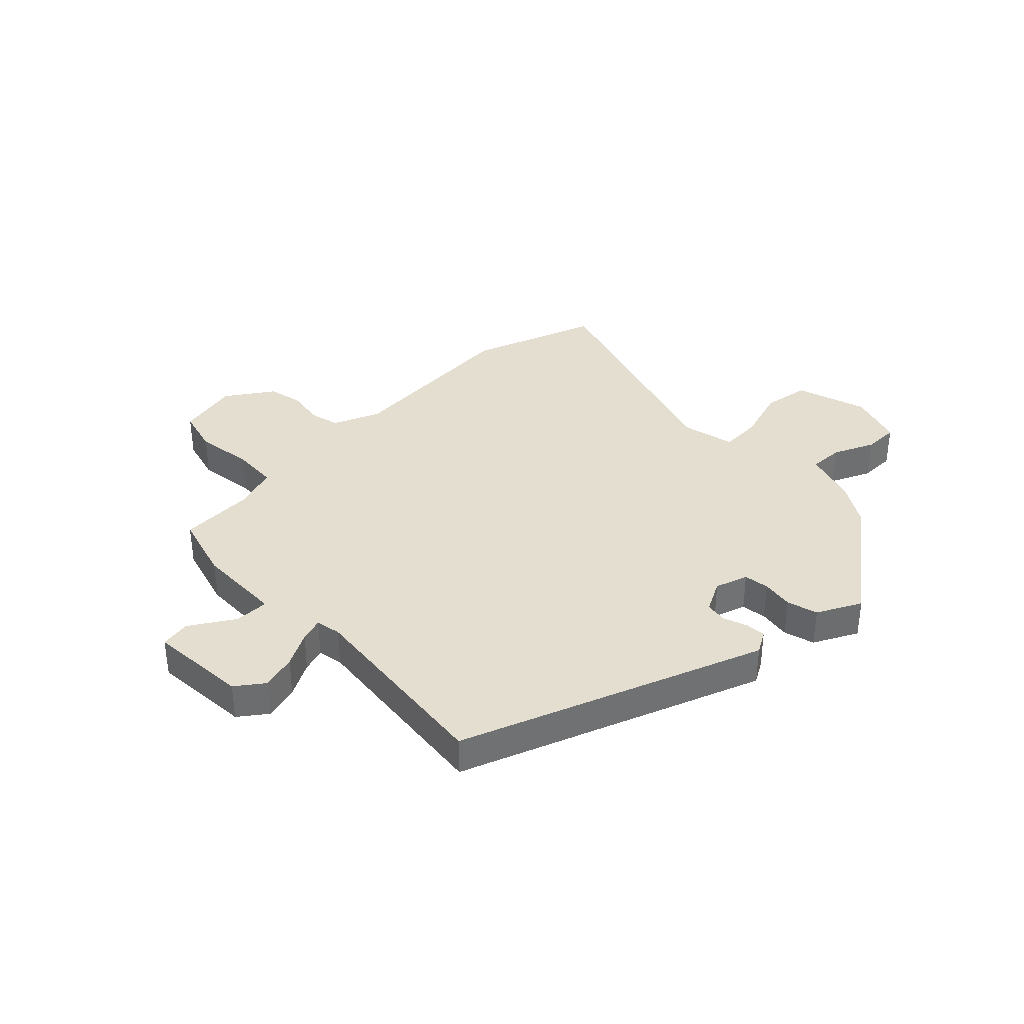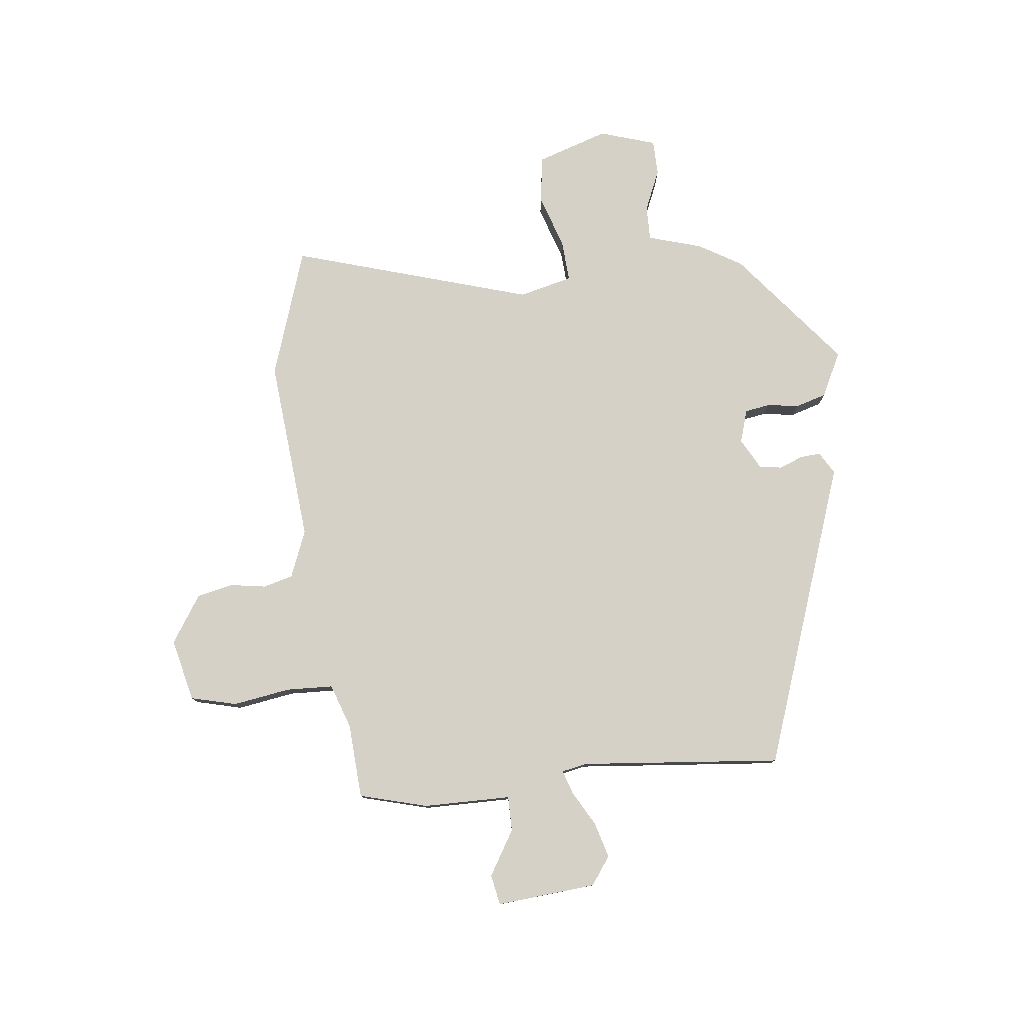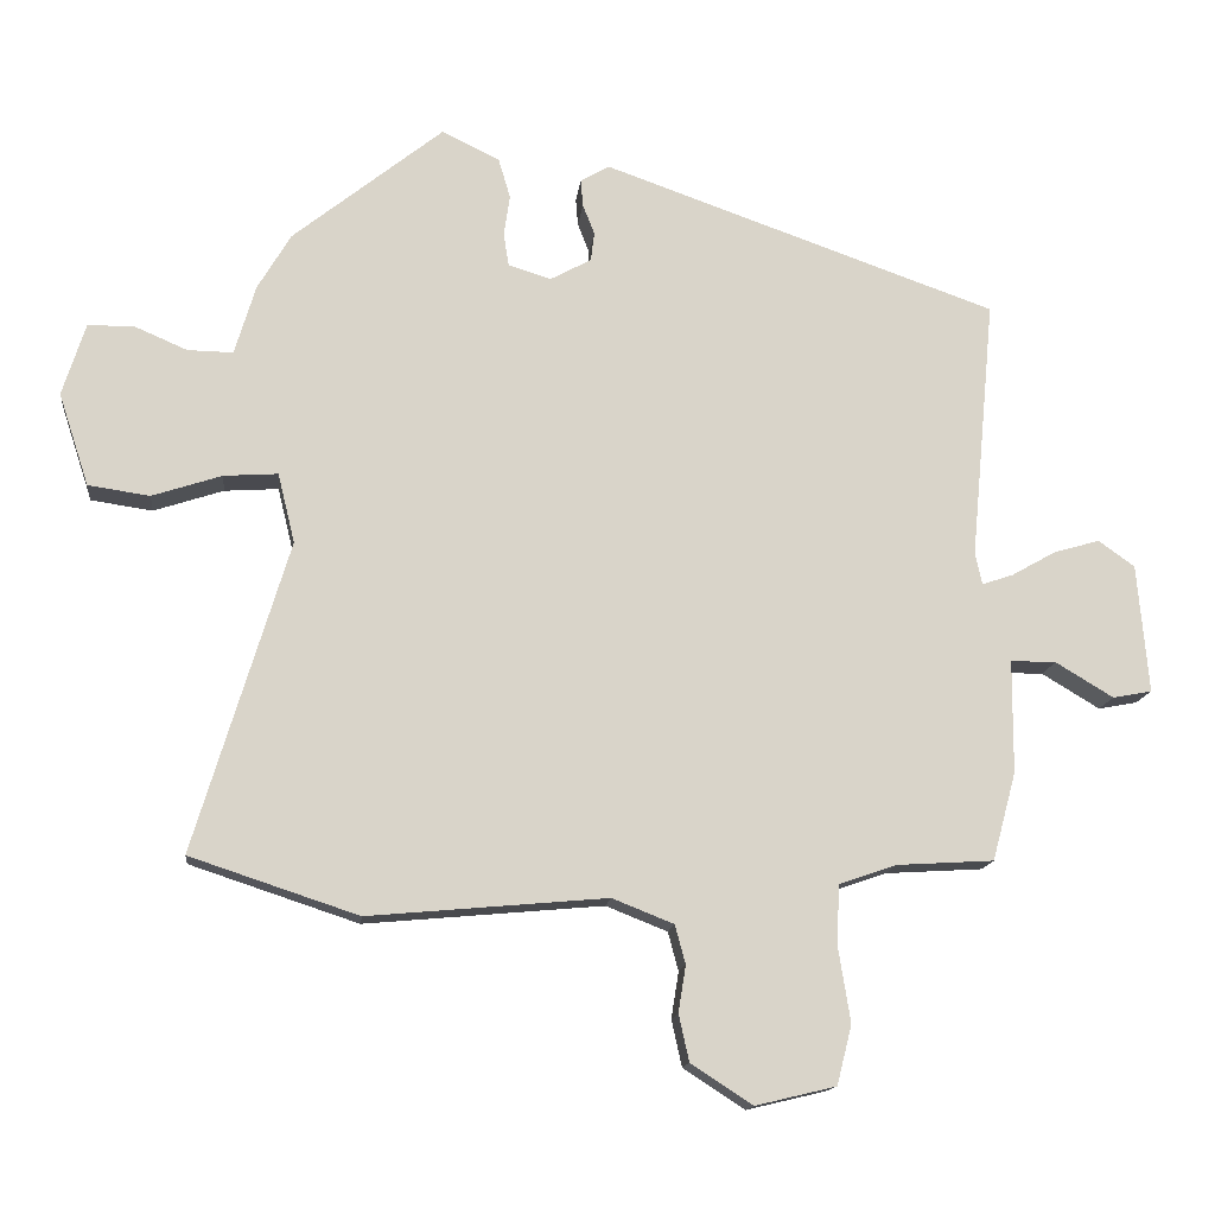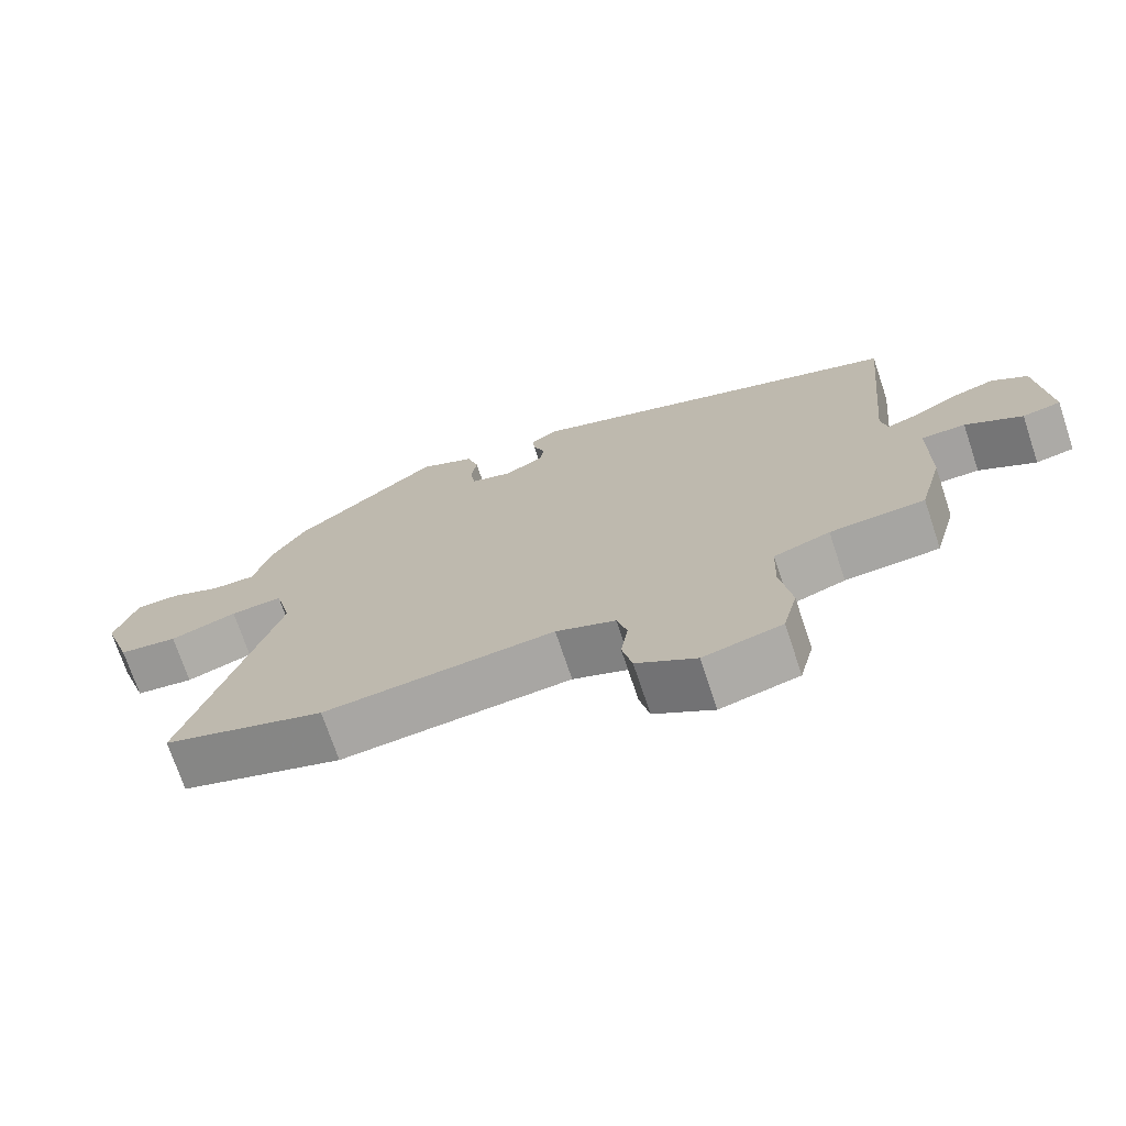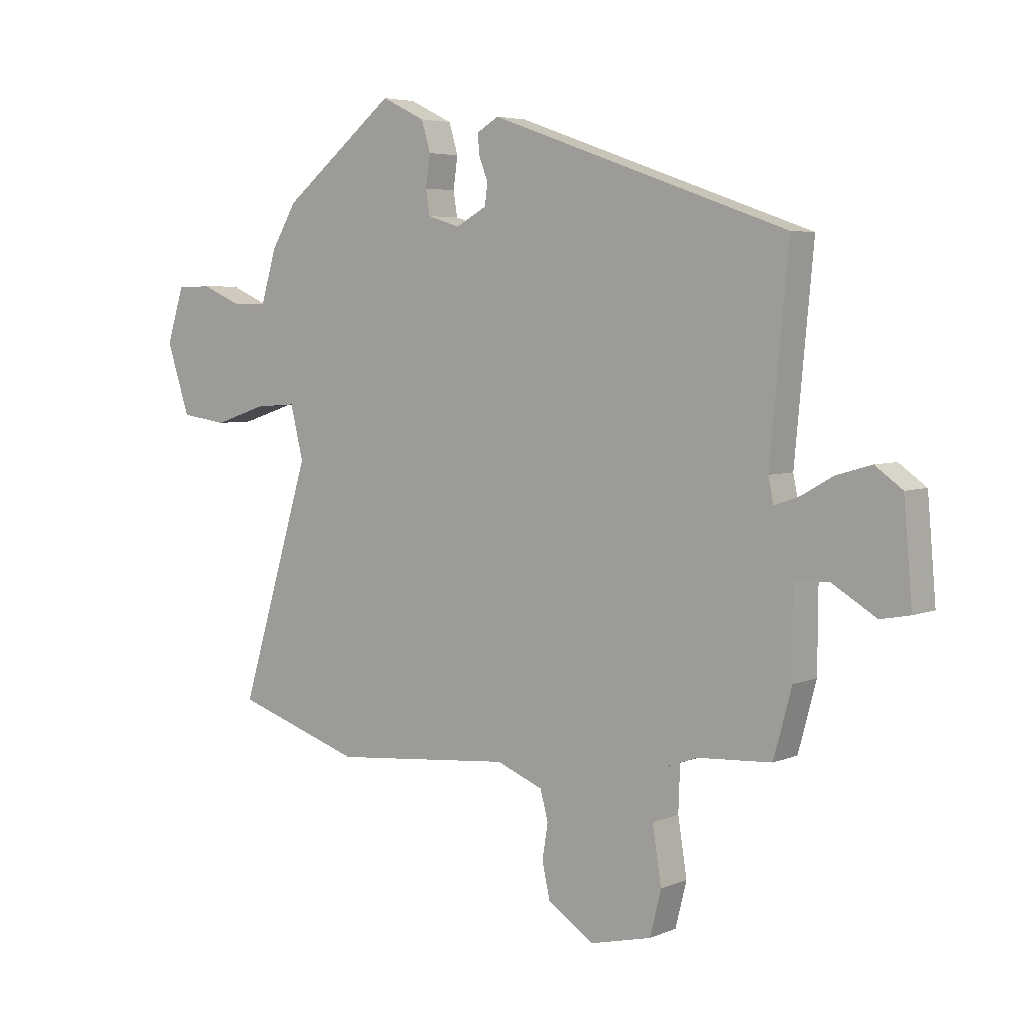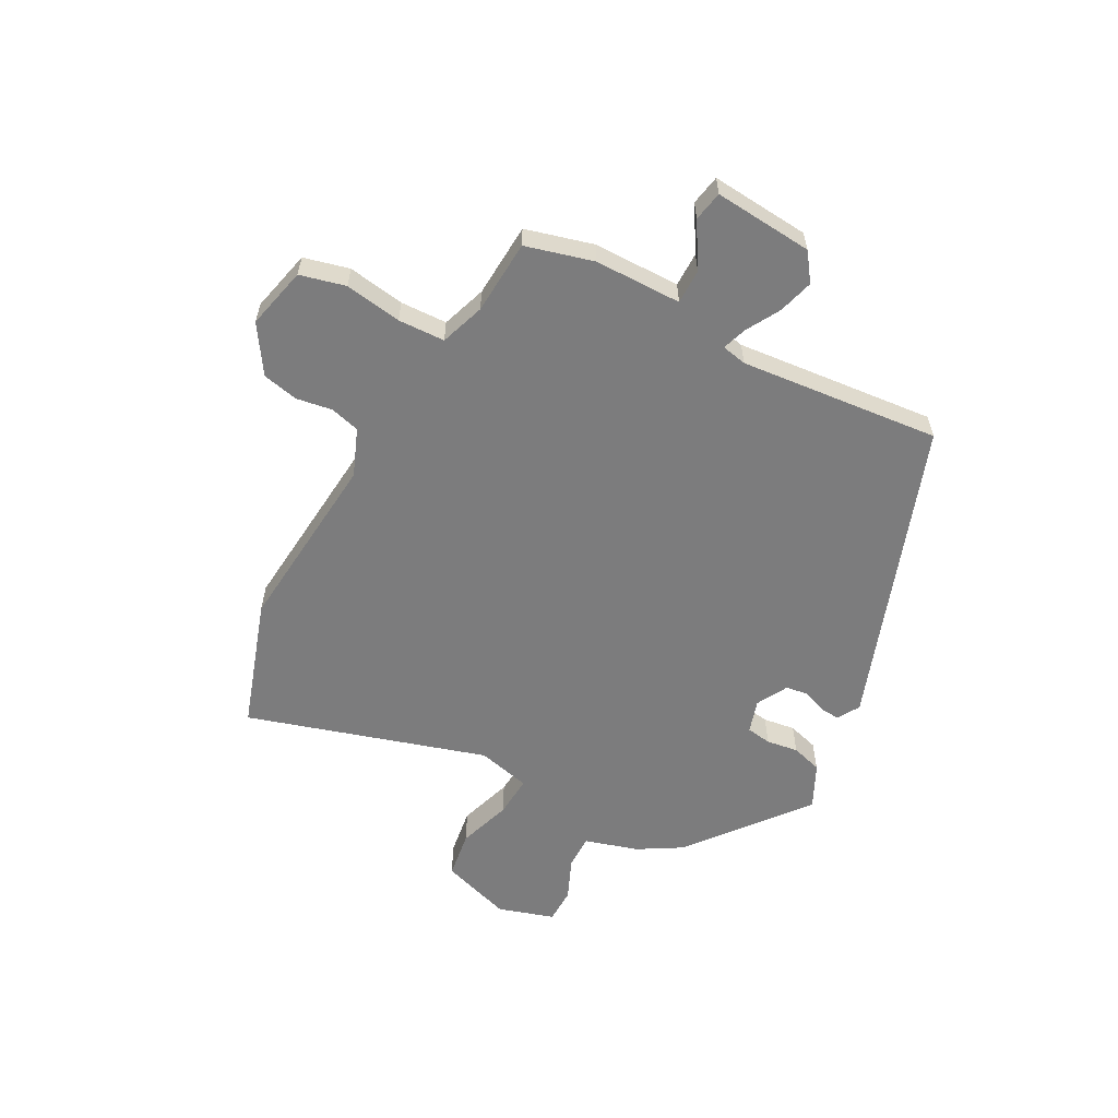
<metadata>
{"format":"obj","ext":"obj","renderer":"f3d","projection":"perspective","resolution":1024,"background":"white","views":[{"elev":36.5,"azim":-43.4,"up":"+Y"},{"elev":78.7,"azim":-96.4,"up":"+Y"},{"elev":-14.4,"azim":173.7,"up":"+Z"},{"elev":-72.3,"azim":-161.5,"up":"+Z"},{"elev":4.8,"azim":-142.3,"up":"+Z"},{"elev":-58.8,"azim":-118.1,"up":"+Y"}]}
</metadata>
<code>
v -0.491 0.07 0.315
v 0.042 0.07 0.503
v 0.081 0.07 0.48
v 0.078 0.07 0.444
v 0.062 0.07 0.403
v 0.067 0.07 0.364
v 0.122 0.07 0.334
v 0.18 0.07 0.352
v 0.187 0.07 0.396
v 0.179 0.07 0.452
v 0.195 0.07 0.506
v 0.273 0.07 0.544
v 0.476 0.07 0.381
v 0.521 0.07 0.305
v 0.549 0.07 0.211
v 0.61 0.07 0.212
v 0.682 0.07 0.243
v 0.744 0.07 0.242
v 0.775 0.07 0.144
v 0.734 0.07 0.019
v 0.651 0.07 0.007
v 0.557 0.07 0.038
v 0.484 0.07 0.043
v 0.461 0.07 -0.051
v 0.588 0.07 -0.471
v 0.361 0.07 -0.546
v 0.039 0.07 -0.517
v -0.044 0.07 -0.55
v -0.058 0.07 -0.602
v -0.048 0.07 -0.665
v -0.062 0.07 -0.728
v -0.145 0.07 -0.782
v -0.254 0.07 -0.756
v -0.274 0.07 -0.676
v -0.258 0.07 -0.576
v -0.261 0.07 -0.494
v -0.339 0.07 -0.467
v -0.47 0.07 -0.459
v -0.502 0.07 -0.34
v -0.503 0.07 -0.187
v -0.564 0.07 -0.187
v -0.642 0.07 -0.234
v -0.695 0.07 -0.224
v -0.68 0.07 -0.05
v -0.631 0.07 -0.015
v -0.569 0.07 -0.033
v -0.509 0.07 -0.067
v -0.467 0.07 -0.081
v -0.458 0.07 -0.037
v -0.491 0 0.315
v 0.042 0 0.503
v 0.081 0 0.48
v 0.078 0 0.444
v 0.062 0 0.403
v 0.067 0 0.364
v 0.122 0 0.334
v 0.18 0 0.352
v 0.187 0 0.396
v 0.179 0 0.452
v 0.195 0 0.506
v 0.273 0 0.544
v 0.476 0 0.381
v 0.521 0 0.305
v 0.549 0 0.211
v 0.61 0 0.212
v 0.682 0 0.243
v 0.744 0 0.242
v 0.775 0 0.144
v 0.734 0 0.019
v 0.651 0 0.007
v 0.557 0 0.038
v 0.484 0 0.043
v 0.461 0 -0.051
v 0.588 0 -0.471
v 0.361 0 -0.546
v 0.039 0 -0.517
v -0.044 0 -0.55
v -0.058 0 -0.602
v -0.048 0 -0.665
v -0.062 0 -0.728
v -0.145 0 -0.782
v -0.254 0 -0.756
v -0.274 0 -0.676
v -0.258 0 -0.576
v -0.261 0 -0.494
v -0.339 0 -0.467
v -0.47 0 -0.459
v -0.502 0 -0.34
v -0.503 0 -0.187
v -0.564 0 -0.187
v -0.642 0 -0.234
v -0.695 0 -0.224
v -0.68 0 -0.05
v -0.631 0 -0.015
v -0.569 0 -0.033
v -0.509 0 -0.067
v -0.467 0 -0.081
v -0.458 0 -0.037
f 45 46 47
f 44 45 47
f 43 44 47
f 42 43 47
f 41 42 47
f 40 41 47 48
f 39 40 48
f 38 39 48
f 37 38 48
f 36 37 48 49
f 33 34 35
f 32 33 35
f 31 32 35
f 30 31 35
f 29 30 35
f 28 29 35 36
f 49 1 2
f 36 49 2
f 28 36 2
f 27 28 2
f 24 25 26 27
f 20 21 22
f 19 20 22
f 18 19 22
f 17 18 22
f 16 17 22
f 15 16 22 23
f 14 15 23
f 13 14 23
f 12 13 23
f 11 12 23
f 10 11 23
f 9 10 23
f 8 9 23 24
f 2 3 4 5
f 2 5 6
f 27 2 6
f 7 8 24 27
f 6 7 27
f 96 95 94
f 96 94 93
f 96 93 92
f 96 92 91
f 96 91 90
f 97 96 90 89
f 97 89 88
f 97 88 87
f 97 87 86
f 98 97 86 85
f 84 83 82
f 84 82 81
f 84 81 80
f 84 80 79
f 84 79 78
f 85 84 78 77
f 51 50 98
f 51 98 85
f 51 85 77
f 51 77 76
f 76 75 74 73
f 71 70 69
f 71 69 68
f 71 68 67
f 71 67 66
f 71 66 65
f 72 71 65 64
f 72 64 63
f 72 63 62
f 72 62 61
f 72 61 60
f 72 60 59
f 72 59 58
f 73 72 58 57
f 54 53 52 51
f 55 54 51
f 55 51 76
f 76 73 57 56
f 76 56 55
f 1 50 51 2
f 2 51 52 3
f 3 52 53 4
f 4 53 54 5
f 5 54 55 6
f 6 55 56 7
f 7 56 57 8
f 8 57 58 9
f 9 58 59 10
f 10 59 60 11
f 11 60 61 12
f 12 61 62 13
f 13 62 63 14
f 14 63 64 15
f 15 64 65 16
f 16 65 66 17
f 17 66 67 18
f 18 67 68 19
f 19 68 69 20
f 20 69 70 21
f 21 70 71 22
f 22 71 72 23
f 23 72 73 24
f 24 73 74 25
f 25 74 75 26
f 26 75 76 27
f 27 76 77 28
f 28 77 78 29
f 29 78 79 30
f 30 79 80 31
f 31 80 81 32
f 32 81 82 33
f 33 82 83 34
f 34 83 84 35
f 35 84 85 36
f 36 85 86 37
f 37 86 87 38
f 38 87 88 39
f 39 88 89 40
f 40 89 90 41
f 41 90 91 42
f 42 91 92 43
f 43 92 93 44
f 44 93 94 45
f 45 94 95 46
f 46 95 96 47
f 47 96 97 48
f 48 97 98 49
f 49 98 50 1

</code>
